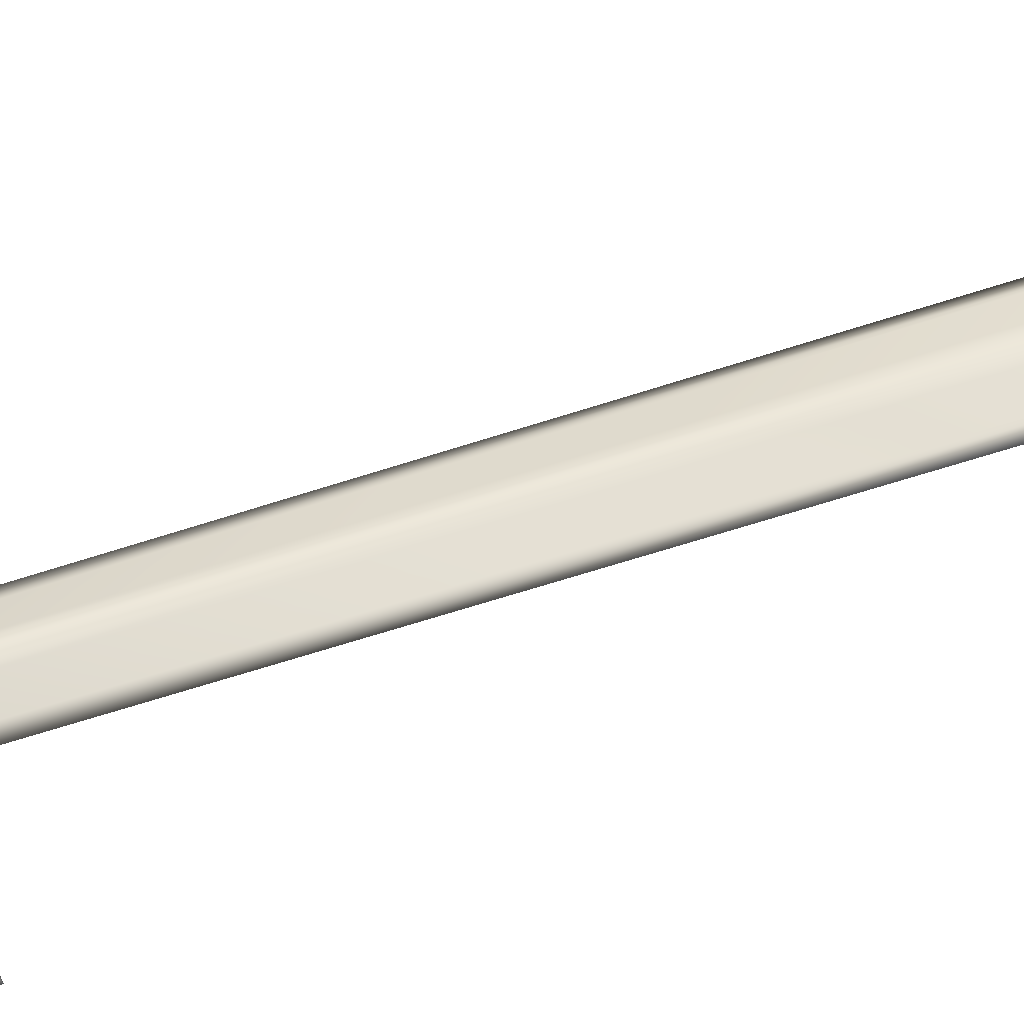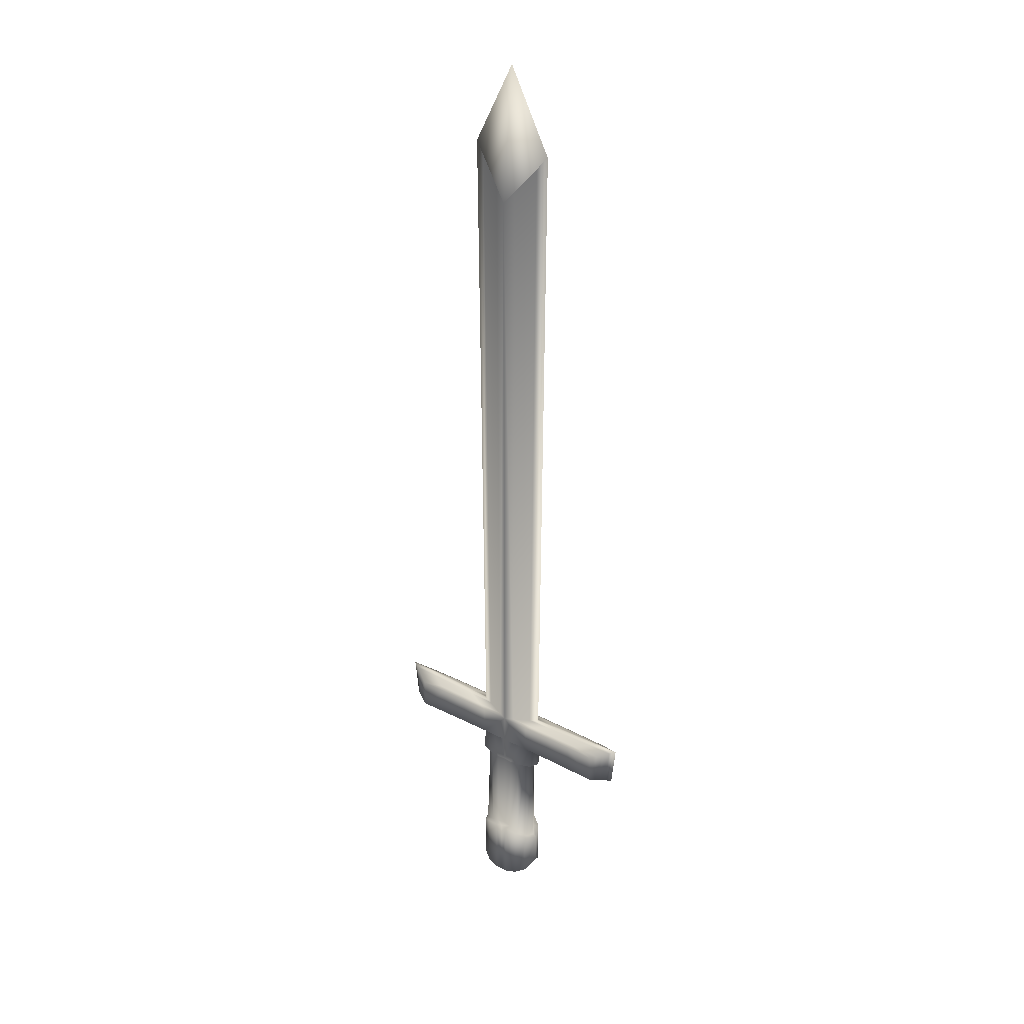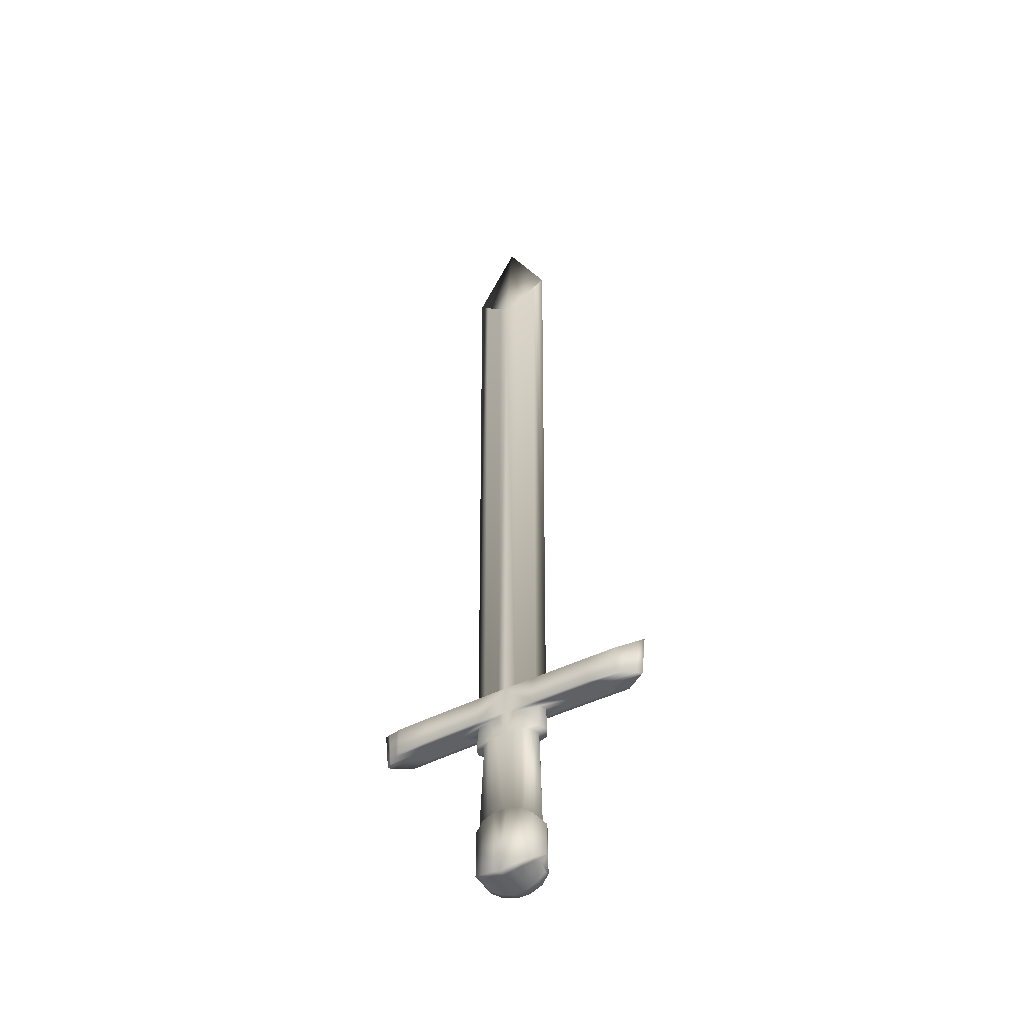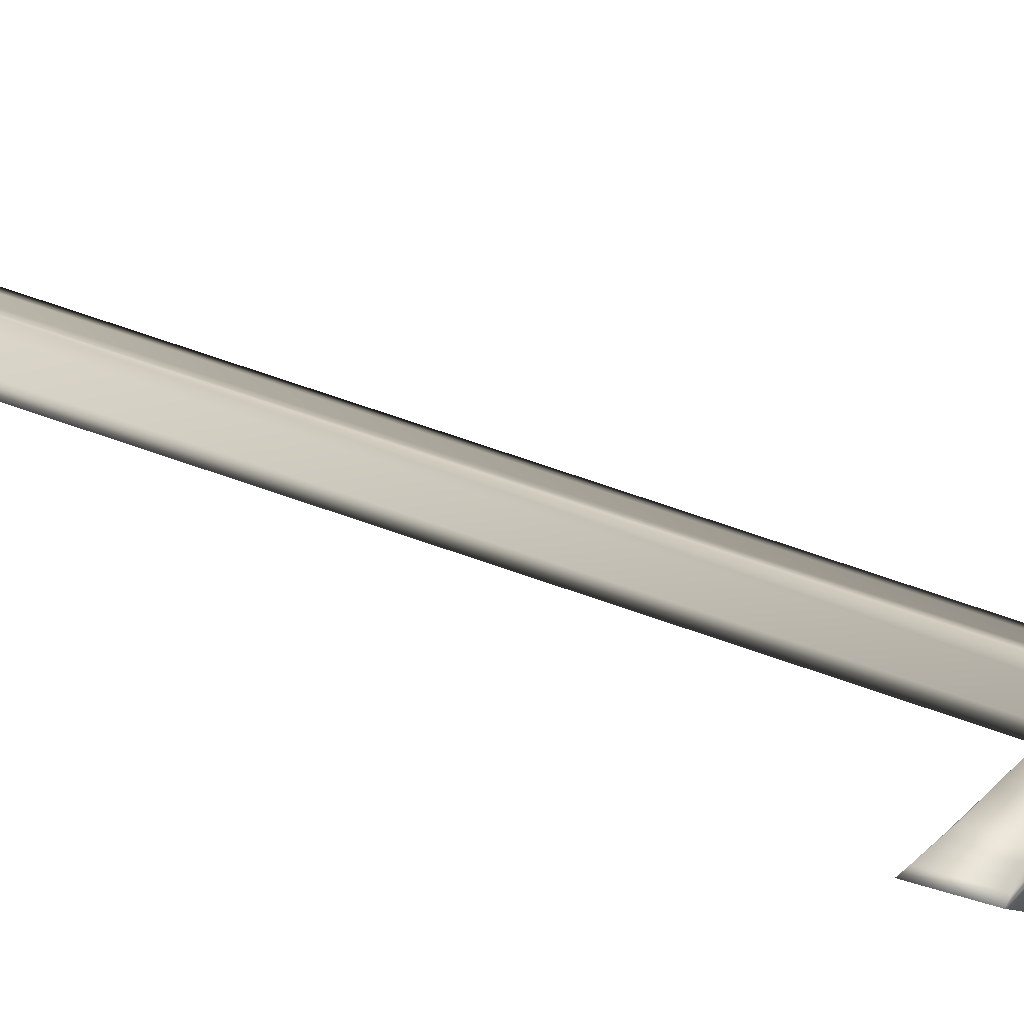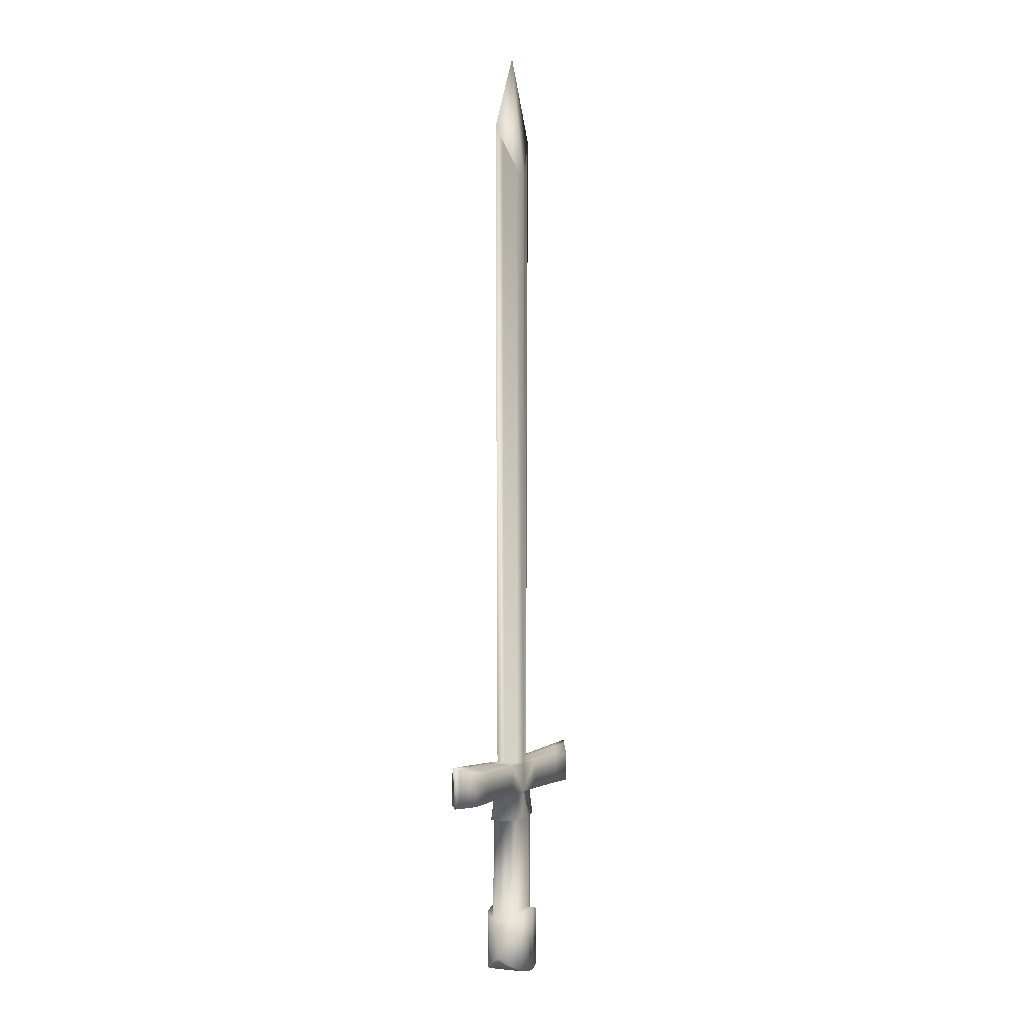
<metadata>
{"format":"obj","ext":"obj","renderer":"f3d","projection":"perspective","resolution":1024,"background":"white","views":[{"elev":52.2,"azim":69.4,"up":"+Z"},{"elev":30.8,"azim":36.9,"up":"+Y"},{"elev":-48.3,"azim":29.2,"up":"+Y"},{"elev":30.1,"azim":-56.7,"up":"+Z"},{"elev":-0.9,"azim":114.2,"up":"+Y"}]}
</metadata>
<code>
o BasicSword_Cube
v 0 1.089 0.04742
v -0 3.235 0.04742
v 0.128 1.107 -0
v 0.1463 3.41 -0
v 0 1.089 -0.04742
v -0 3.235 -0.04742
v -0 3.695 0
v 0 0.9857 0.04742
v 0.128 0.9857 -0
v 0 0.9857 -0.04742
v 0.4062 1.085 0.04742
v 0.4929 1.124 -0
v 0.4062 1.085 -0.04742
v 0.4062 0.9813 0.04742
v 0.4775 0.9795 -0
v 0.4062 0.9813 -0.04742
v 0 0.8929 0.048
v 0.128 0.8928 -0
v 0 0.8929 -0.048
v 0.09601 1.103 -0.01185
v 0.06401 1.098 -0.02371
v 0.032 1.093 -0.03556
v 0.03657 3.279 -0.03556
v 0.07314 3.323 -0.02371
v 0.1097 3.366 -0.01185
v 0.113 0.9857 -0.02002
v 0.06681 0.9857 -0.02997
v 0.032 0.9857 -0.03556
v 0.4713 1.114 -0.01185
v 0.4496 1.105 -0.02371
v 0.4279 1.095 -0.03556
v 0.4596 0.98 -0.01185
v 0.4418 0.9805 -0.02371
v 0.424 0.9809 -0.03556
v 0.1131 0.8928 -0.032
v 0.06672 0.8929 -0.04502
v 0.032 0.8929 -0.05079
v 0.032 1.093 0.03556
v 0.06401 1.098 0.02371
v 0.09601 1.103 0.01185
v 0.1097 3.366 0.01185
v 0.07314 3.323 0.02371
v 0.03657 3.279 0.03556
v 0.032 0.9857 0.03556
v 0.06681 0.9857 0.02997
v 0.113 0.9857 0.02002
v 0.4279 1.095 0.03556
v 0.4496 1.105 0.02371
v 0.4713 1.114 0.01185
v 0.424 0.9809 0.03556
v 0.4418 0.9805 0.02371
v 0.4596 0.98 0.01185
v 0.032 0.8929 0.05079
v 0.06672 0.8929 0.04502
v 0.1131 0.8928 0.032
v 0.1012 0.9857 -0.04742
v 0.2027 0.9851 -0.04742
v 0.3043 0.9836 -0.04742
v 0.3898 0.9819 -0
v 0.3024 0.9838 -0
v 0.2151 0.9851 -0
v 0.1012 1.089 -0.04742
v 0.2027 1.088 -0.04742
v 0.3043 1.087 -0.04742
v 0.1012 0.9857 0.04742
v 0.2027 0.9851 0.04742
v 0.3043 0.9836 0.04742
v 0.3043 1.087 0.04742
v 0.2027 1.088 0.04742
v 0.1012 1.089 0.04742
v 0.2189 1.112 -0
v 0.3101 1.116 -0
v 0.4014 1.12 -0
v 0.1306 1.095 -0.03556
v 0.2296 1.095 -0.03556
v 0.3285 1.095 -0.03556
v 0.16 1.101 -0.02371
v 0.2564 1.102 -0.02371
v 0.3528 1.104 -0.02371
v 0.1895 1.106 -0.01185
v 0.2833 1.109 -0.01185
v 0.3771 1.112 -0.01185
v 0.1866 0.9853 -0.01185
v 0.2775 0.9842 -0.01185
v 0.3684 0.9824 -0.01185
v 0.1581 0.9855 -0.02371
v 0.2526 0.9846 -0.02371
v 0.347 0.9828 -0.02371
v 0.1296 0.9856 -0.03556
v 0.2276 0.9849 -0.03556
v 0.3257 0.9832 -0.03556
v 0.1895 1.106 0.01185
v 0.2833 1.109 0.01185
v 0.3771 1.112 0.01185
v 0.16 1.101 0.02371
v 0.2564 1.102 0.02371
v 0.3528 1.104 0.02371
v 0.1306 1.095 0.03556
v 0.2296 1.095 0.03556
v 0.3285 1.095 0.03556
v 0.1296 0.9856 0.03556
v 0.2276 0.9849 0.03556
v 0.3257 0.9832 0.03556
v 0.1581 0.9855 0.02371
v 0.2526 0.9846 0.02371
v 0.347 0.9828 0.02371
v 0.1866 0.9853 0.01185
v 0.2775 0.9842 0.01185
v 0.3684 0.9824 0.01185
v 0 0.8878 0.048
v 0.09972 0.8878 -0
v 0 0.8878 -0.048
v 0.08482 0.8878 -0.032
v 0.06268 0.8878 -0.04502
v 0.032 0.8878 -0.05079
v 0.032 0.8878 0.05079
v 0.06268 0.8878 0.04502
v 0.08482 0.8878 0.032
v 0 0.5621 0.048
v 0.1082 0.5223 -0
v 0 0.5621 -0.048
v 0.08706 0.5353 -0.032
v 0.06268 0.5486 -0.04502
v 0.032 0.5589 -0.05079
v 0.032 0.5589 0.05079
v 0.06268 0.5486 0.04502
v 0.09915 0.5304 0.032
v 0 0.3306 0.048
v 0.1033 0.3683 -0
v 0 0.3306 -0.048
v 0.09691 0.3603 -0.032
v 0.06268 0.3444 -0.04502
v 0.032 0.334 -0.05079
v 0.032 0.334 0.05079
v 0.06268 0.3444 0.04502
v 0.09112 0.3605 0.032
v 0 0.5621 0.0711
v 0.1222 0.5116 -0
v 0 0.5621 -0.0711
v 0.1001 0.5295 -0.04741
v 0.06729 0.5486 -0.06669
v 0.02185 0.5589 -0.07524
v 0.02185 0.5589 0.07524
v 0.06729 0.5486 0.06669
v 0.1001 0.5295 0.04741
v 0 0.3306 0.0711
v 0.1222 0.3951 -0
v 0 0.3306 -0.0711
v 0.1001 0.3612 -0.04741
v 0.06729 0.3444 -0.06669
v 0.02185 0.334 -0.07524
v 0.02185 0.334 0.07524
v 0.06729 0.3444 0.06669
v 0.1001 0.3612 0.04741
v 0 0.3306 -0
v 0.09087 0.3607 -0
v 0.06268 0.3444 -0
v 0.032 0.334 -0
v -0.1463 3.41 0
v -0.128 1.107 0
v -0.128 0.9857 0
v -0.4062 1.085 0.04742
v -0.4929 1.124 0
v -0.4062 1.085 -0.04742
v -0.4062 0.9813 0.04742
v -0.4775 0.9795 0
v -0.4062 0.9813 -0.04742
v -0.128 0.8928 0
v -0.09601 1.103 -0.01185
v -0.06401 1.098 -0.02371
v -0.032 1.093 -0.03556
v -0.03657 3.279 -0.03556
v -0.07314 3.323 -0.02371
v -0.1097 3.366 -0.01185
v -0.113 0.9857 -0.02002
v -0.06681 0.9857 -0.02997
v -0.032 0.9857 -0.03556
v -0.4713 1.114 -0.01185
v -0.4496 1.105 -0.02371
v -0.4279 1.095 -0.03556
v -0.4596 0.98 -0.01185
v -0.4418 0.9805 -0.02371
v -0.424 0.9809 -0.03556
v -0.1131 0.8928 -0.032
v -0.06672 0.8929 -0.04502
v -0.032 0.8929 -0.05079
v -0.032 1.093 0.03556
v -0.06401 1.098 0.02371
v -0.09601 1.103 0.01185
v -0.1097 3.366 0.01185
v -0.07314 3.323 0.02371
v -0.03657 3.279 0.03556
v -0.032 0.9857 0.03556
v -0.06681 0.9857 0.02997
v -0.113 0.9857 0.02002
v -0.4279 1.095 0.03556
v -0.4496 1.105 0.02371
v -0.4713 1.114 0.01185
v -0.424 0.9809 0.03556
v -0.4418 0.9805 0.02371
v -0.4596 0.98 0.01185
v -0.032 0.8929 0.05079
v -0.06672 0.8929 0.04502
v -0.1131 0.8928 0.032
v -0.1012 0.9857 -0.04742
v -0.2027 0.9851 -0.04742
v -0.3043 0.9836 -0.04742
v -0.3898 0.9819 0
v -0.3024 0.9838 0
v -0.2151 0.9851 0
v -0.1012 1.089 -0.04742
v -0.2027 1.088 -0.04742
v -0.3043 1.087 -0.04742
v -0.1012 0.9857 0.04742
v -0.2027 0.9851 0.04742
v -0.3043 0.9836 0.04742
v -0.3043 1.087 0.04742
v -0.2027 1.088 0.04742
v -0.1012 1.089 0.04742
v -0.2189 1.112 0
v -0.3101 1.116 0
v -0.4014 1.12 0
v -0.1306 1.095 -0.03556
v -0.2296 1.095 -0.03556
v -0.3285 1.095 -0.03556
v -0.16 1.101 -0.02371
v -0.2564 1.102 -0.02371
v -0.3528 1.104 -0.02371
v -0.1895 1.106 -0.01185
v -0.2833 1.109 -0.01185
v -0.3771 1.112 -0.01185
v -0.1866 0.9853 -0.01185
v -0.2775 0.9842 -0.01185
v -0.3684 0.9824 -0.01185
v -0.1581 0.9855 -0.02371
v -0.2526 0.9846 -0.02371
v -0.347 0.9828 -0.02371
v -0.1296 0.9856 -0.03556
v -0.2276 0.9849 -0.03556
v -0.3257 0.9832 -0.03556
v -0.1895 1.106 0.01185
v -0.2833 1.109 0.01185
v -0.3771 1.112 0.01185
v -0.16 1.101 0.02371
v -0.2564 1.102 0.02371
v -0.3528 1.104 0.02371
v -0.1306 1.095 0.03556
v -0.2296 1.095 0.03556
v -0.3285 1.095 0.03556
v -0.1296 0.9856 0.03556
v -0.2276 0.9849 0.03556
v -0.3257 0.9832 0.03556
v -0.1581 0.9855 0.02371
v -0.2526 0.9846 0.02371
v -0.347 0.9828 0.02371
v -0.1866 0.9853 0.01185
v -0.2775 0.9842 0.01185
v -0.3684 0.9824 0.01185
v -0.09972 0.8878 0
v -0.08482 0.8878 -0.032
v -0.06268 0.8878 -0.04502
v -0.032 0.8878 -0.05079
v -0.032 0.8878 0.05079
v -0.06268 0.8878 0.04502
v -0.08482 0.8878 0.032
v -0.1082 0.5223 0
v -0.08706 0.5353 -0.032
v -0.06268 0.5486 -0.04502
v -0.032 0.5589 -0.05079
v -0.032 0.5589 0.05079
v -0.06268 0.5486 0.04502
v -0.09915 0.5304 0.032
v -0.1033 0.3683 0
v -0.09691 0.3603 -0.032
v -0.06268 0.3444 -0.04502
v -0.032 0.334 -0.05079
v -0.032 0.334 0.05079
v -0.06268 0.3444 0.04502
v -0.09112 0.3605 0.032
v -0.1222 0.5116 0
v -0.1001 0.5295 -0.04741
v -0.06729 0.5486 -0.06669
v -0.02185 0.5589 -0.07524
v -0.02185 0.5589 0.07524
v -0.06729 0.5486 0.06669
v -0.1001 0.5295 0.04741
v -0.1222 0.3951 0
v -0.1001 0.3612 -0.04741
v -0.06729 0.3444 -0.06669
v -0.02185 0.334 -0.07524
v -0.02185 0.334 0.07524
v -0.06729 0.3444 0.06669
v -0.1001 0.3612 0.04741
v -0.09087 0.3607 0
v -0.06268 0.3444 0
v -0.032 0.334 0
f 23 22 5 6
f 41 40 3 4
f 4 25 24 23 6 7
f 2 43 42 41 4 7
f 4 3 20 25
f 25 20 21 24
f 24 21 22 23
f 2 1 38 43
f 43 38 39 42
f 42 39 40 41
f 172 6 5 171
f 190 159 160 189
f 159 7 6 172 173 174
f 2 7 159 190 191 192
f 159 174 169 160
f 174 173 170 169
f 173 172 171 170
f 2 192 187 1
f 192 191 188 187
f 191 190 189 188
f 58 64 13 16
f 91 58 16 34
f 29 12 15 32
f 47 11 14 50
f 68 67 14 11
f 82 73 12 29
f 109 59 15 52
f 100 68 11 47
f 44 8 17 53
f 26 9 18 35
f 10 28 37 19
f 28 27 36 37
f 27 26 35 36
f 64 76 31 13
f 76 79 30 31
f 79 82 29 30
f 13 31 34 16
f 31 30 33 34
f 30 29 32 33
f 59 85 32 15
f 85 88 33 32
f 88 91 34 33
f 9 46 55 18
f 46 45 54 55
f 45 44 53 54
f 73 94 49 12
f 94 97 48 49
f 97 100 47 48
f 67 103 50 14
f 103 106 51 50
f 106 109 52 51
f 12 49 52 15
f 49 48 51 52
f 48 47 50 51
f 45 46 107 104
f 104 107 108 105
f 105 108 109 106
f 44 45 104 101
f 101 104 105 102
f 102 105 106 103
f 8 44 101 65
f 65 101 102 66
f 66 102 103 67
f 39 38 98 95
f 95 98 99 96
f 96 99 100 97
f 40 39 95 92
f 92 95 96 93
f 93 96 97 94
f 3 40 92 71
f 71 92 93 72
f 72 93 94 73
f 27 28 89 86
f 86 89 90 87
f 87 90 91 88
f 26 27 86 83
f 83 86 87 84
f 84 87 88 85
f 9 26 83 61
f 61 83 84 60
f 60 84 85 59
f 21 20 80 77
f 77 80 81 78
f 78 81 82 79
f 22 21 77 74
f 74 77 78 75
f 75 78 79 76
f 5 22 74 62
f 62 74 75 63
f 63 75 76 64
f 38 1 70 98
f 98 70 69 99
f 99 69 68 100
f 46 9 61 107
f 107 61 60 108
f 108 60 59 109
f 20 3 71 80
f 80 71 72 81
f 81 72 73 82
f 1 8 65 70
f 70 65 66 69
f 69 66 67 68
f 28 10 56 89
f 89 56 57 90
f 90 57 58 91
f 10 5 62 56
f 56 62 63 57
f 57 63 64 58
f 54 53 116 117
f 36 35 113 114
f 55 54 117 118
f 37 36 114 115
f 19 37 115 112
f 53 17 110 116
f 35 18 111 113
f 18 55 118 111
f 118 117 126 127
f 116 110 119 125
f 114 113 122 123
f 111 118 127 120
f 117 116 125 126
f 115 114 123 124
f 113 111 120 122
f 112 115 124 121
f 124 123 141 142
f 131 132 150 149
f 123 122 140 141
f 129 131 149 147
f 122 120 138 140
f 136 129 147 154
f 133 130 148 151
f 120 127 145 138
f 135 136 154 153
f 121 124 142 139
f 127 126 144 145
f 134 135 153 152
f 140 138 147 149
f 139 142 151 148
f 145 144 153 154
f 143 137 146 152
f 141 140 149 150
f 138 145 154 147
f 144 143 152 153
f 142 141 150 151
f 132 133 151 150
f 125 119 137 143
f 128 134 152 146
f 126 125 143 144
f 134 128 155 158
f 132 131 156 157
f 129 136 156
f 135 134 158 157
f 133 132 157 158
f 131 129 156
f 130 133 158 155
f 136 135 157 156
f 207 167 164 213
f 240 183 167 207
f 178 181 166 163
f 196 199 165 162
f 217 162 165 216
f 231 178 163 222
f 258 201 166 208
f 249 196 162 217
f 193 202 17 8
f 175 184 168 161
f 10 19 186 177
f 177 186 185 176
f 176 185 184 175
f 213 164 180 225
f 225 180 179 228
f 228 179 178 231
f 164 167 183 180
f 180 183 182 179
f 179 182 181 178
f 208 166 181 234
f 234 181 182 237
f 237 182 183 240
f 161 168 204 195
f 195 204 203 194
f 194 203 202 193
f 222 163 198 243
f 243 198 197 246
f 246 197 196 249
f 216 165 199 252
f 252 199 200 255
f 255 200 201 258
f 163 166 201 198
f 198 201 200 197
f 197 200 199 196
f 194 253 256 195
f 253 254 257 256
f 254 255 258 257
f 193 250 253 194
f 250 251 254 253
f 251 252 255 254
f 8 214 250 193
f 214 215 251 250
f 215 216 252 251
f 188 244 247 187
f 244 245 248 247
f 245 246 249 248
f 189 241 244 188
f 241 242 245 244
f 242 243 246 245
f 160 220 241 189
f 220 221 242 241
f 221 222 243 242
f 176 235 238 177
f 235 236 239 238
f 236 237 240 239
f 175 232 235 176
f 232 233 236 235
f 233 234 237 236
f 161 210 232 175
f 210 209 233 232
f 209 208 234 233
f 170 226 229 169
f 226 227 230 229
f 227 228 231 230
f 171 223 226 170
f 223 224 227 226
f 224 225 228 227
f 5 211 223 171
f 211 212 224 223
f 212 213 225 224
f 187 247 219 1
f 247 248 218 219
f 248 249 217 218
f 195 256 210 161
f 256 257 209 210
f 257 258 208 209
f 169 229 220 160
f 229 230 221 220
f 230 231 222 221
f 1 219 214 8
f 219 218 215 214
f 218 217 216 215
f 177 238 205 10
f 238 239 206 205
f 239 240 207 206
f 10 205 211 5
f 205 206 212 211
f 206 207 213 212
f 203 264 263 202
f 185 261 260 184
f 204 265 264 203
f 186 262 261 185
f 19 112 262 186
f 202 263 110 17
f 184 260 259 168
f 168 259 265 204
f 265 272 271 264
f 263 270 119 110
f 261 268 267 260
f 259 266 272 265
f 264 271 270 263
f 262 269 268 261
f 260 267 266 259
f 112 121 269 262
f 269 283 282 268
f 274 288 289 275
f 268 282 281 267
f 273 287 288 274
f 267 281 280 266
f 279 293 287 273
f 276 290 148 130
f 266 280 286 272
f 278 292 293 279
f 121 139 283 269
f 272 286 285 271
f 277 291 292 278
f 281 288 287 280
f 139 148 290 283
f 286 293 292 285
f 284 291 146 137
f 282 289 288 281
f 280 287 293 286
f 285 292 291 284
f 283 290 289 282
f 275 289 290 276
f 270 284 137 119
f 128 146 291 277
f 271 285 284 270
f 277 296 155 128
f 275 295 294 274
f 273 294 279
f 278 295 296 277
f 276 296 295 275
f 274 294 273
f 130 155 296 276
f 279 294 295 278

</code>
